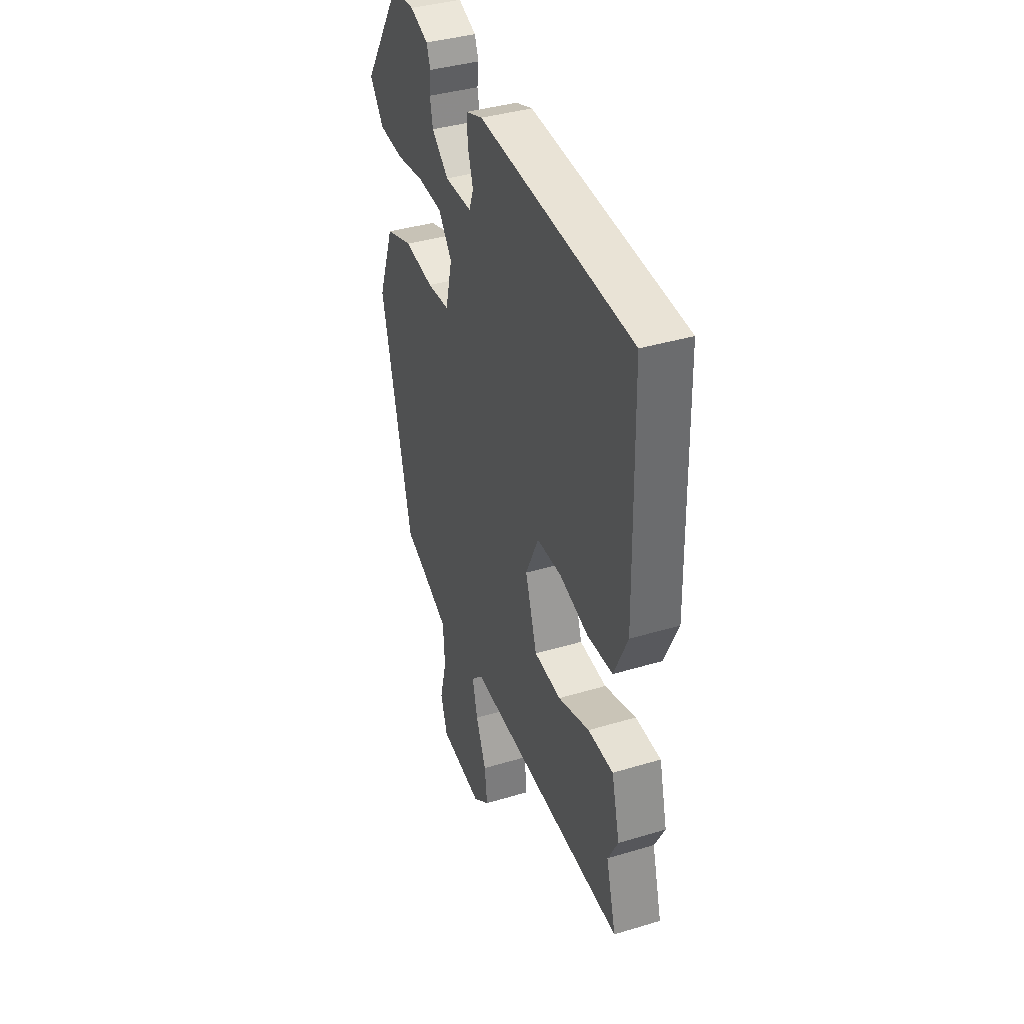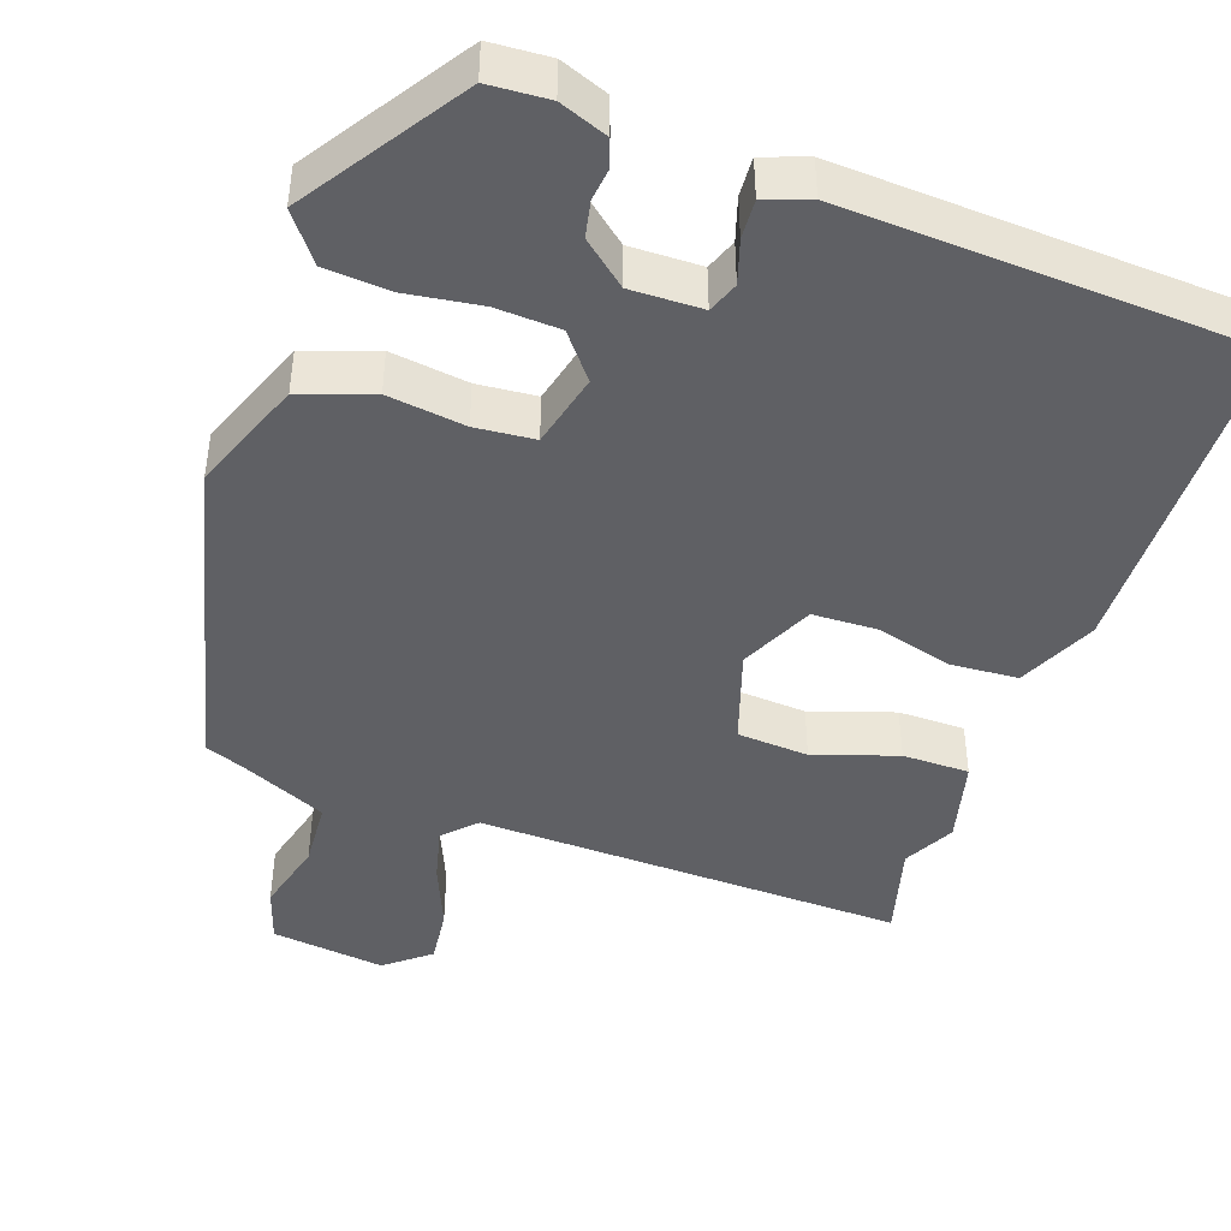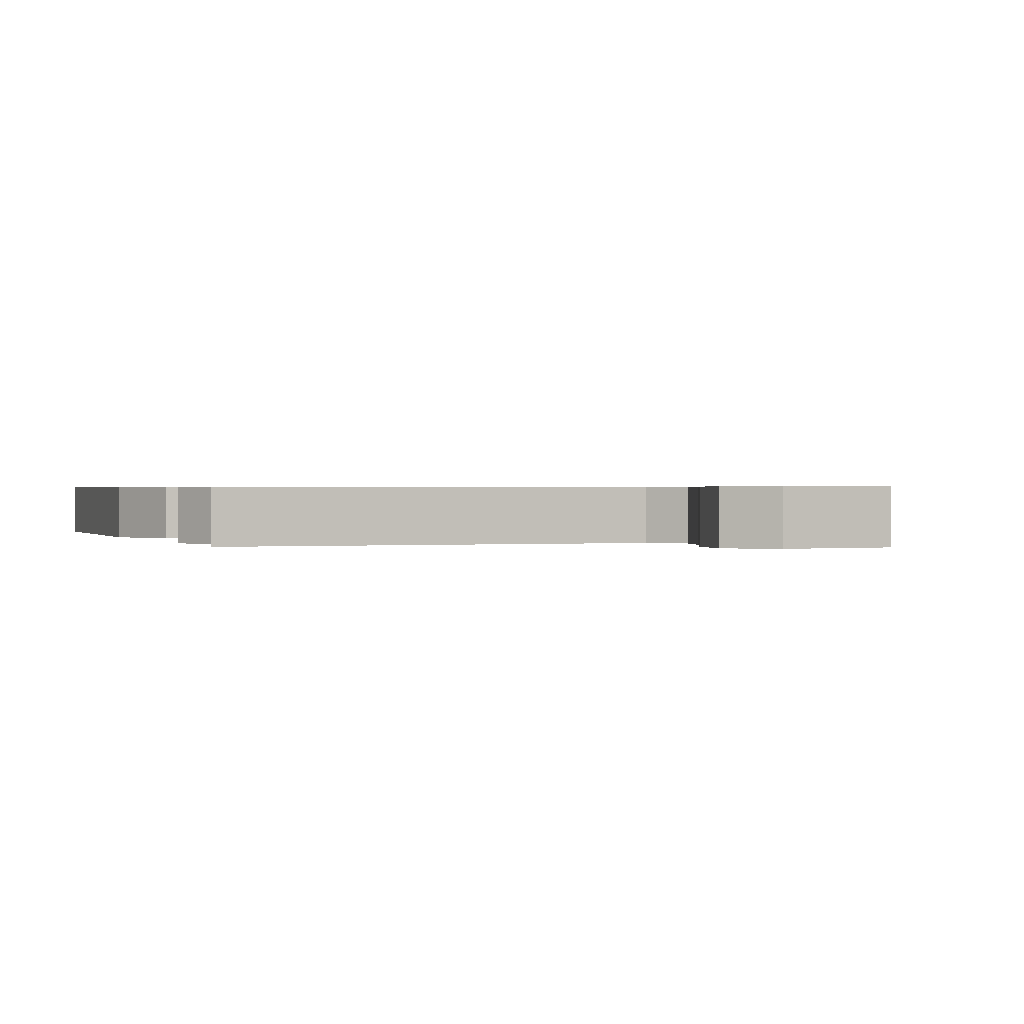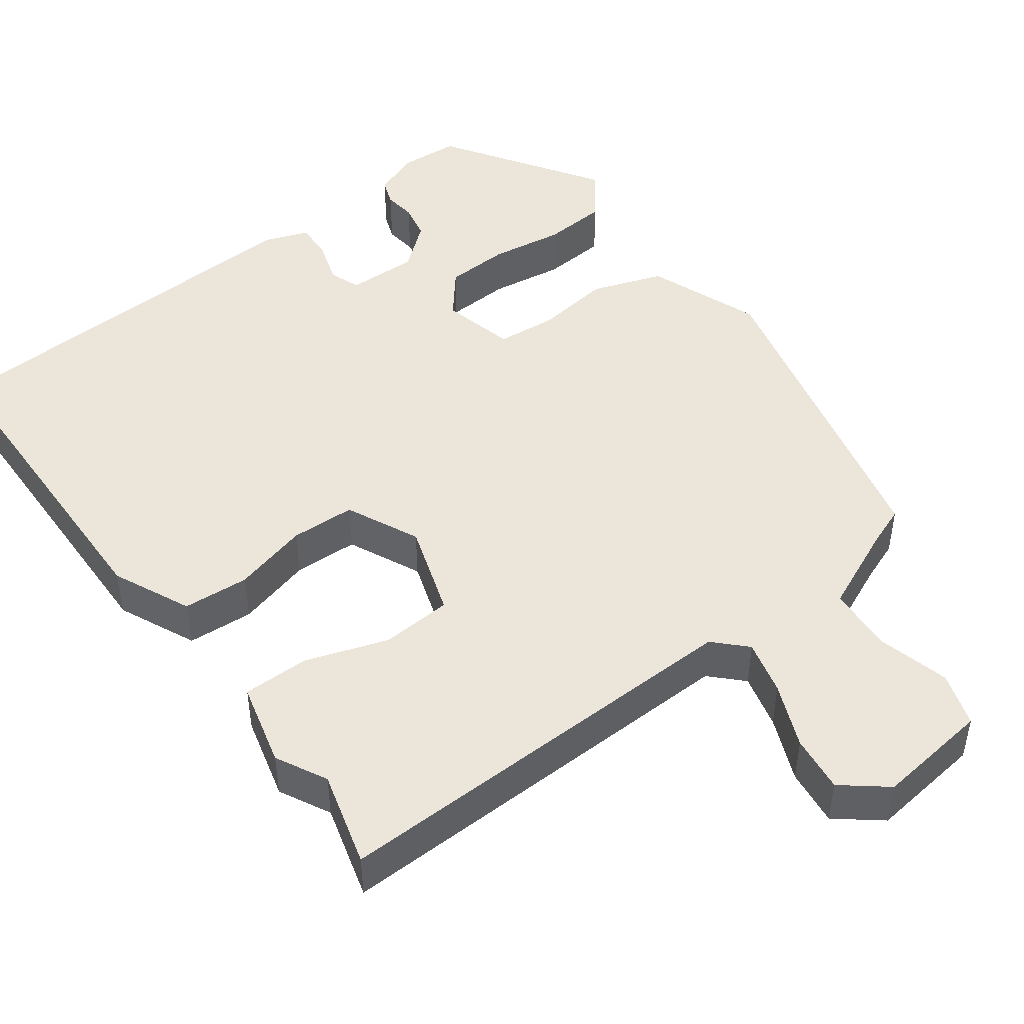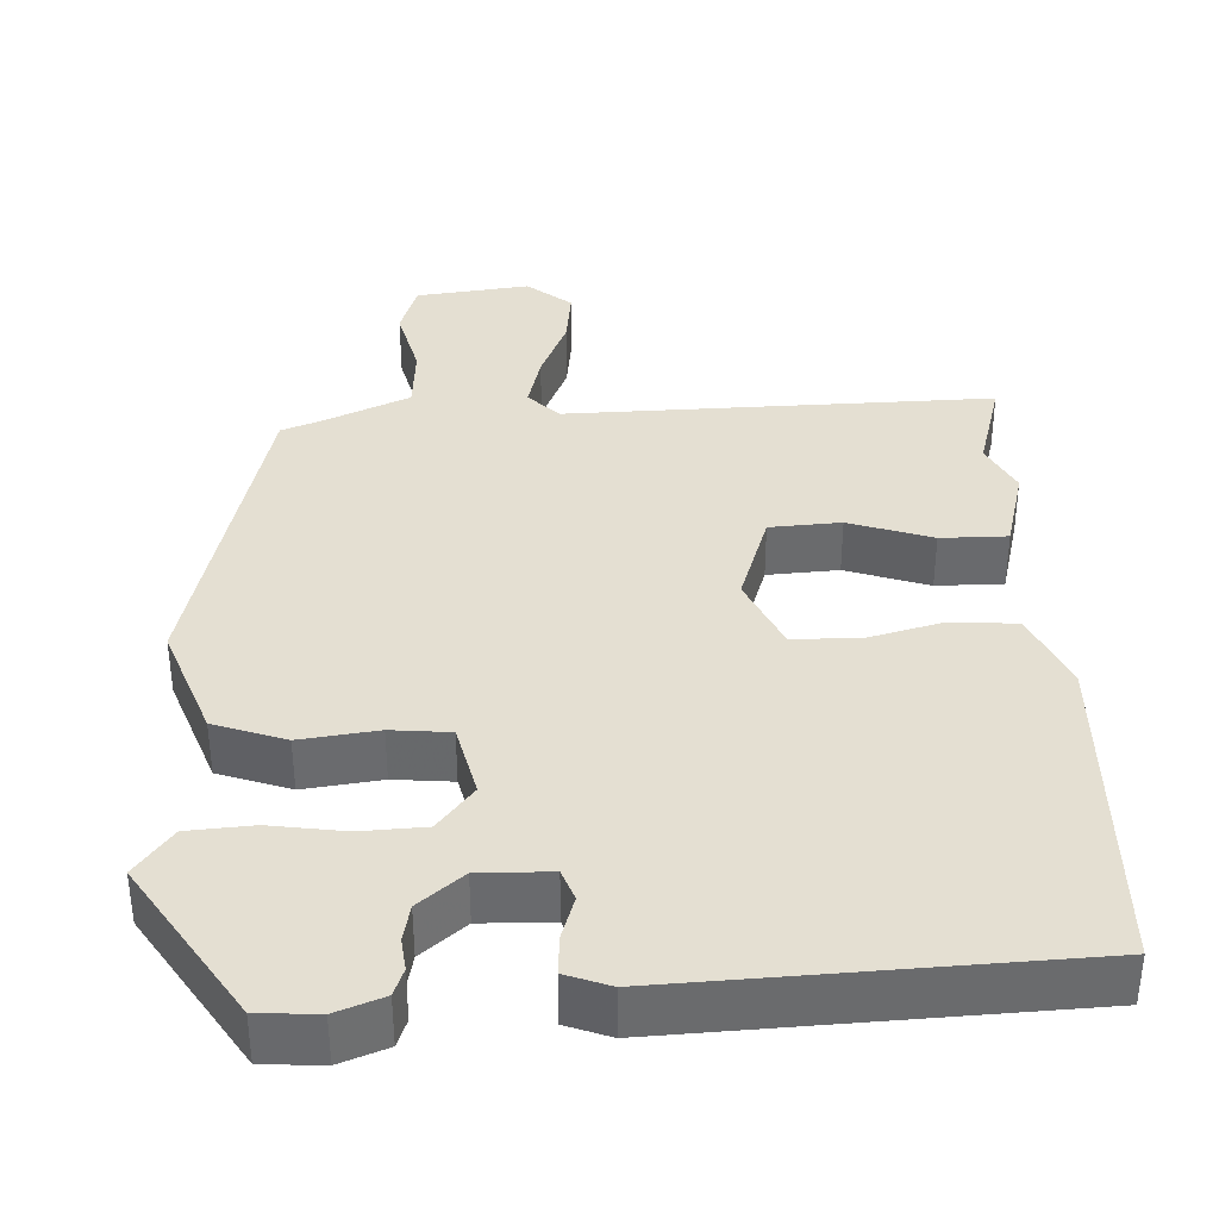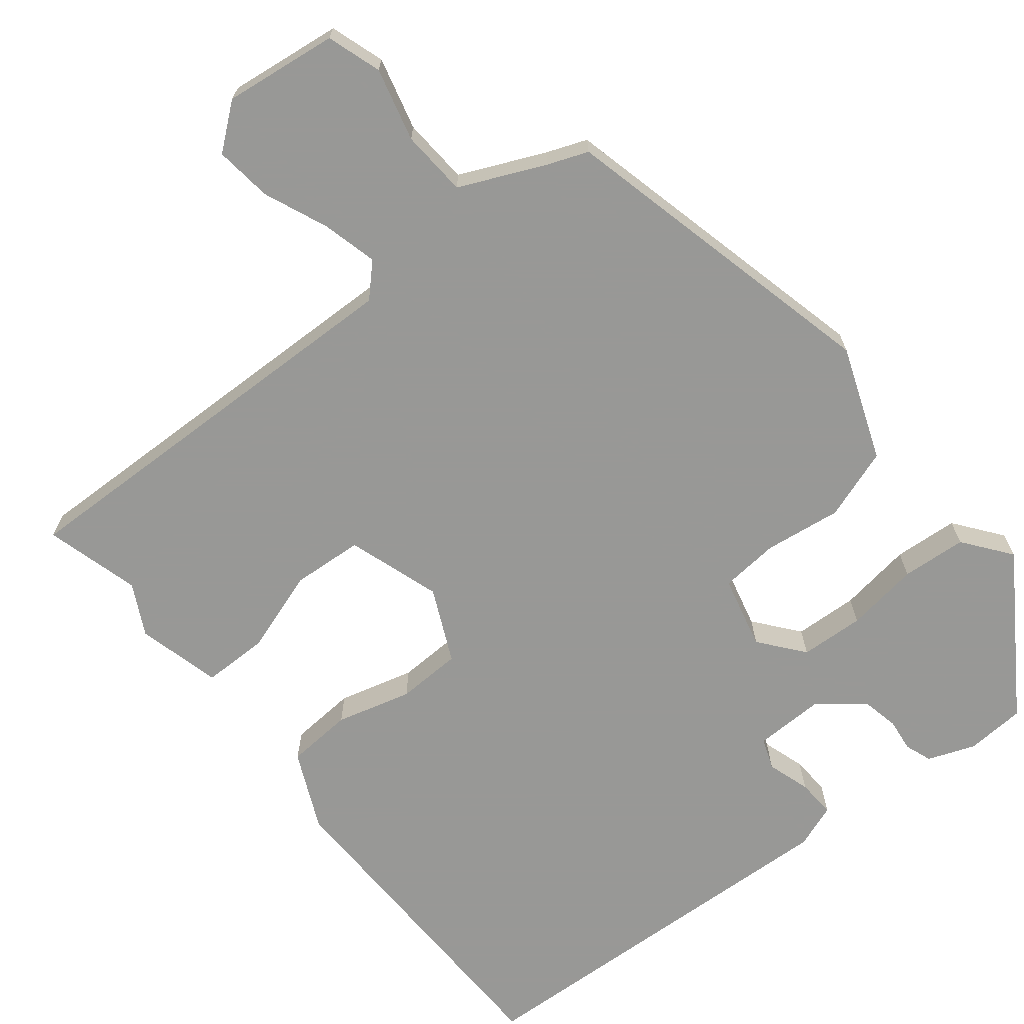
<metadata>
{"format":"obj","ext":"obj","renderer":"f3d","projection":"perspective","resolution":1024,"background":"white","views":[{"elev":39.1,"azim":69.4,"up":"+Z"},{"elev":-44.4,"azim":-19.5,"up":"+Y"},{"elev":0.6,"azim":160.4,"up":"+Y"},{"elev":46.9,"azim":143.4,"up":"+Y"},{"elev":37.1,"azim":-2.4,"up":"+Y"},{"elev":-68.5,"azim":-141.5,"up":"+Y"}]}
</metadata>
<code>
v 0.502 0.07 0.476
v 0.512 0.07 0.042
v 0.466 0.07 -0.059
v 0.38 0.07 -0.065
v 0.282 0.07 -0.039
v 0.198 0.07 -0.042
v 0.154 0.07 -0.137
v 0.194 0.07 -0.258
v 0.286 0.07 -0.264
v 0.393 0.07 -0.228
v 0.479 0.07 -0.228
v 0.507 0.07 -0.337
v 0.473 0.07 -0.403
v 0.507 0.07 -0.526
v -0.044 0.07 -0.513
v -0.083 0.07 -0.553
v -0.065 0.07 -0.624
v -0.03 0.07 -0.707
v -0.021 0.07 -0.781
v -0.078 0.07 -0.827
v -0.225 0.07 -0.809
v -0.248 0.07 -0.739
v -0.224 0.07 -0.645
v -0.23 0.07 -0.559
v -0.34 0.07 -0.51
v -0.392 0.07 -0.49
v -0.496 0.07 -0.066
v -0.441 0.07 0.081
v -0.349 0.07 0.113
v -0.249 0.07 0.1
v -0.173 0.07 0.107
v -0.15 0.07 0.202
v -0.196 0.07 0.259
v -0.279 0.07 0.263
v -0.374 0.07 0.249
v -0.458 0.07 0.255
v -0.505 0.07 0.316
v -0.372 0.07 0.52
v -0.295 0.07 0.525
v -0.234 0.07 0.502
v -0.221 0.07 0.467
v -0.226 0.07 0.425
v -0.216 0.07 0.378
v -0.159 0.07 0.331
v -0.067 0.07 0.333
v -0.052 0.07 0.373
v -0.07 0.07 0.429
v -0.073 0.07 0.479
v -0.016 0.07 0.5
v 0.502 0 0.476
v 0.512 0 0.042
v 0.466 0 -0.059
v 0.38 0 -0.065
v 0.282 0 -0.039
v 0.198 0 -0.042
v 0.154 0 -0.137
v 0.194 0 -0.258
v 0.286 0 -0.264
v 0.393 0 -0.228
v 0.479 0 -0.228
v 0.507 0 -0.337
v 0.473 0 -0.403
v 0.507 0 -0.526
v -0.044 0 -0.513
v -0.083 0 -0.553
v -0.065 0 -0.624
v -0.03 0 -0.707
v -0.021 0 -0.781
v -0.078 0 -0.827
v -0.225 0 -0.809
v -0.248 0 -0.739
v -0.224 0 -0.645
v -0.23 0 -0.559
v -0.34 0 -0.51
v -0.392 0 -0.49
v -0.496 0 -0.066
v -0.441 0 0.081
v -0.349 0 0.113
v -0.249 0 0.1
v -0.173 0 0.107
v -0.15 0 0.202
v -0.196 0 0.259
v -0.279 0 0.263
v -0.374 0 0.249
v -0.458 0 0.255
v -0.505 0 0.316
v -0.372 0 0.52
v -0.295 0 0.525
v -0.234 0 0.502
v -0.221 0 0.467
v -0.226 0 0.425
v -0.216 0 0.378
v -0.159 0 0.331
v -0.067 0 0.333
v -0.052 0 0.373
v -0.07 0 0.429
v -0.073 0 0.479
v -0.016 0 0.5
f 46 47 48 49
f 46 49 1 2
f 45 46 2 3
f 44 45 3 4
f 39 40 41 42
f 39 42 43
f 38 39 43
f 37 38 43
f 34 35 36 37
f 33 34 37 43
f 32 33 43 44
f 27 28 29 30
f 25 26 27 30
f 24 25 30 31
f 23 24 31 32
f 21 22 23
f 20 21 23 32
f 17 18 19 20
f 16 17 20
f 13 14 15
f 11 12 13 15
f 9 10 11 15
f 8 9 15
f 7 8 15 16
f 6 7 16
f 32 44 4 5
f 16 20 32
f 6 16 32
f 5 6 32
f 98 97 96 95
f 51 50 98 95
f 52 51 95 94
f 53 52 94 93
f 91 90 89 88
f 92 91 88
f 92 88 87
f 92 87 86
f 86 85 84 83
f 92 86 83 82
f 93 92 82 81
f 79 78 77 76
f 79 76 75 74
f 80 79 74 73
f 81 80 73 72
f 72 71 70
f 81 72 70 69
f 69 68 67 66
f 69 66 65
f 64 63 62
f 64 62 61 60
f 64 60 59 58
f 64 58 57
f 65 64 57 56
f 65 56 55
f 54 53 93 81
f 81 69 65
f 81 65 55
f 81 55 54
f 1 50 51 2
f 2 51 52 3
f 3 52 53 4
f 4 53 54 5
f 5 54 55 6
f 6 55 56 7
f 7 56 57 8
f 8 57 58 9
f 9 58 59 10
f 10 59 60 11
f 11 60 61 12
f 12 61 62 13
f 13 62 63 14
f 14 63 64 15
f 15 64 65 16
f 16 65 66 17
f 17 66 67 18
f 18 67 68 19
f 19 68 69 20
f 20 69 70 21
f 21 70 71 22
f 22 71 72 23
f 23 72 73 24
f 24 73 74 25
f 25 74 75 26
f 26 75 76 27
f 27 76 77 28
f 28 77 78 29
f 29 78 79 30
f 30 79 80 31
f 31 80 81 32
f 32 81 82 33
f 33 82 83 34
f 34 83 84 35
f 35 84 85 36
f 36 85 86 37
f 37 86 87 38
f 38 87 88 39
f 39 88 89 40
f 40 89 90 41
f 41 90 91 42
f 42 91 92 43
f 43 92 93 44
f 44 93 94 45
f 45 94 95 46
f 46 95 96 47
f 47 96 97 48
f 48 97 98 49
f 49 98 50 1

</code>
